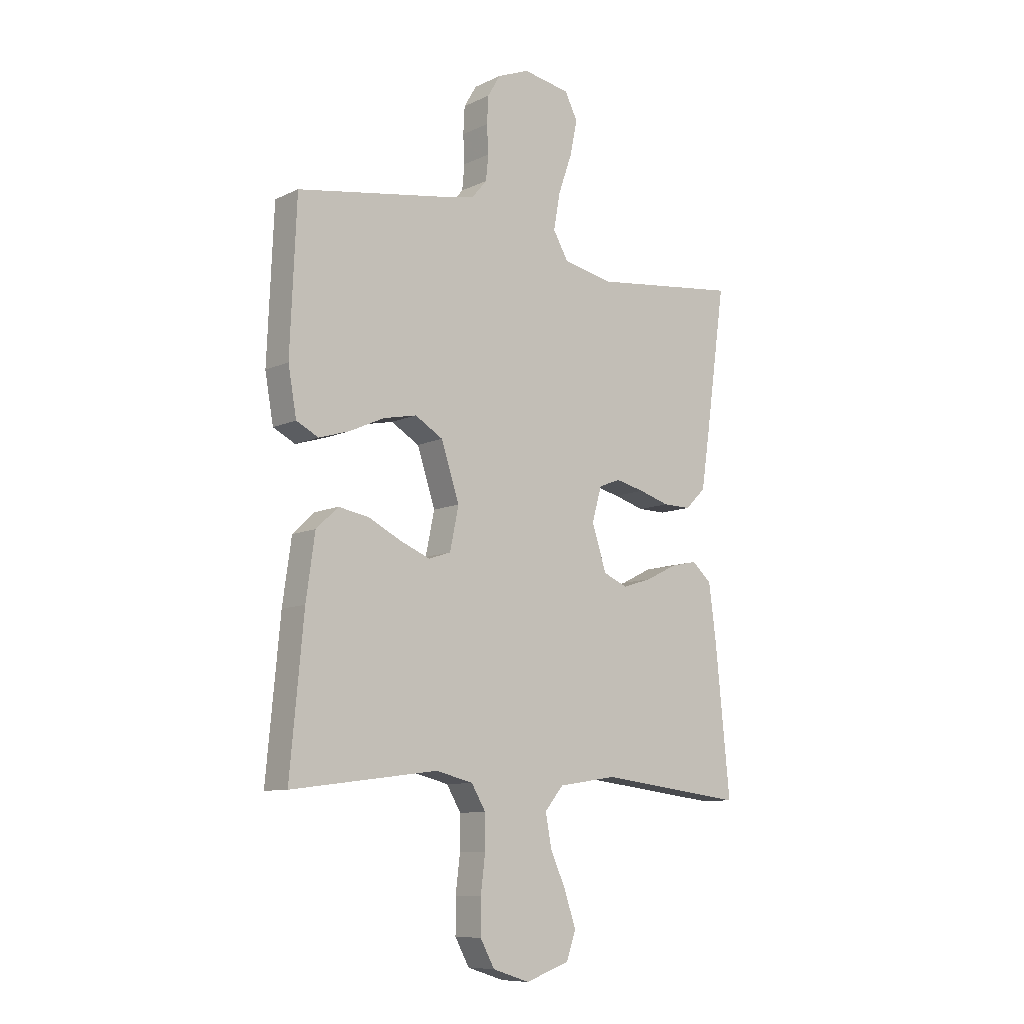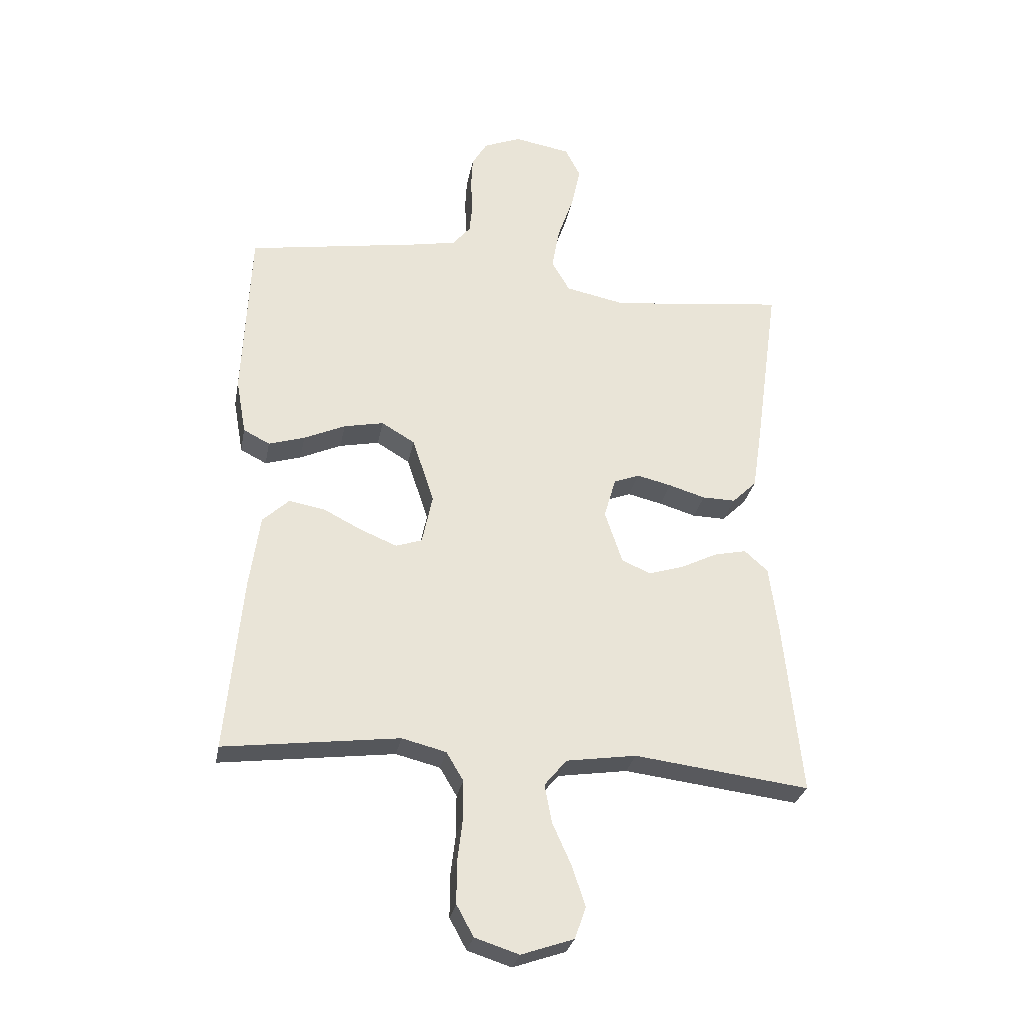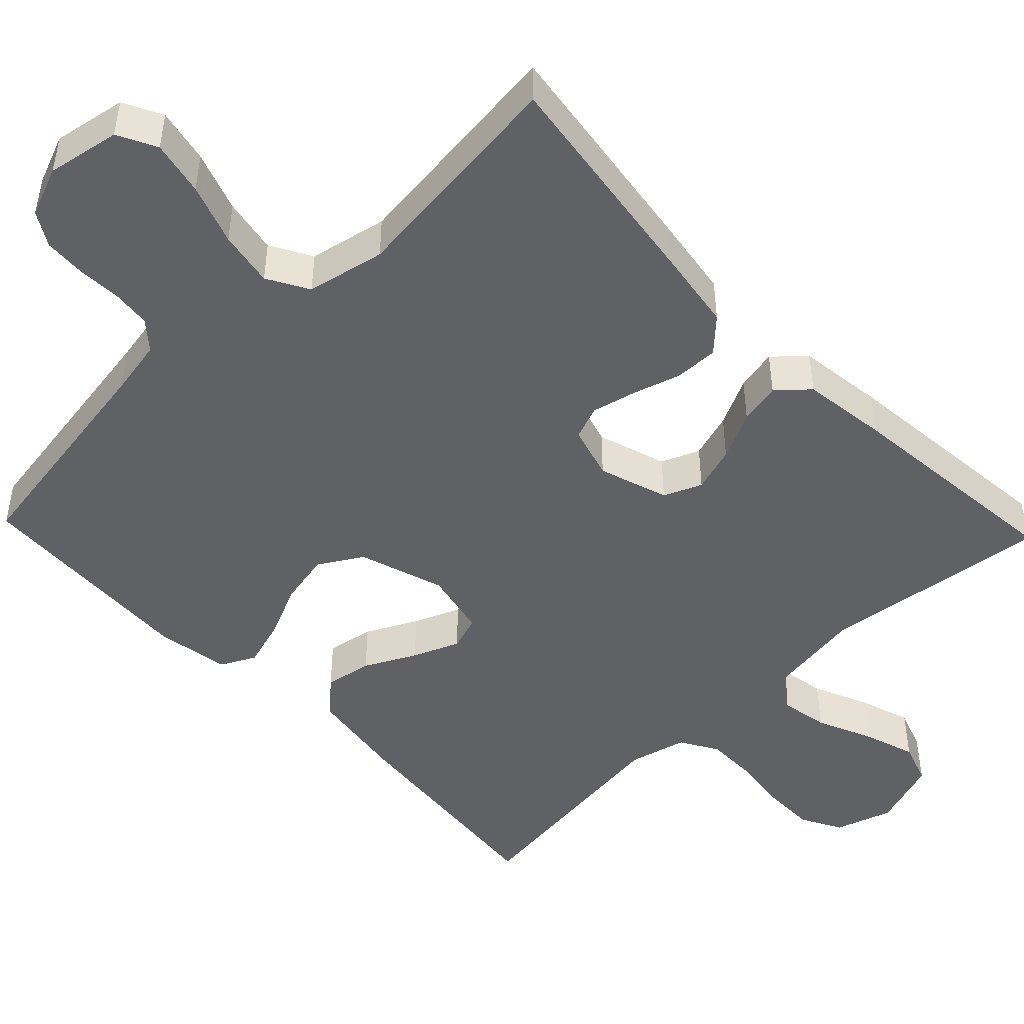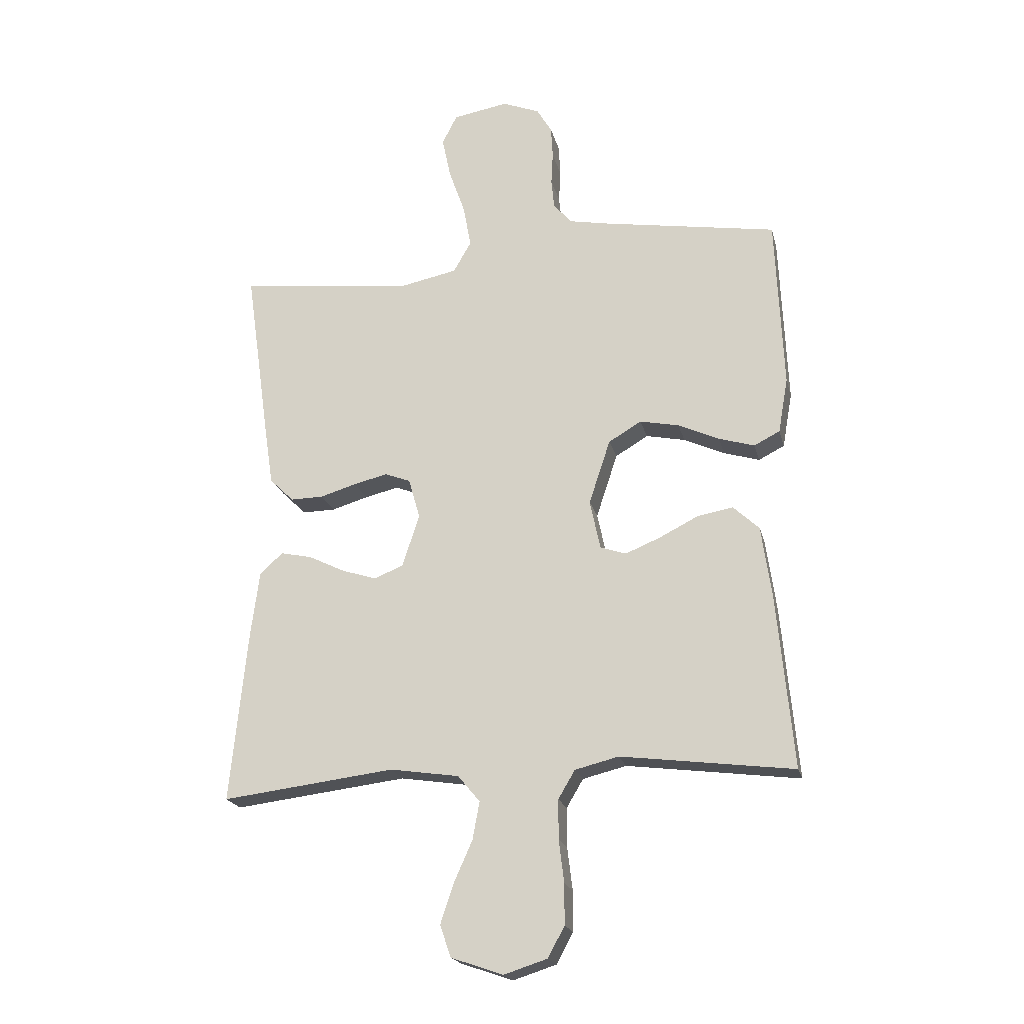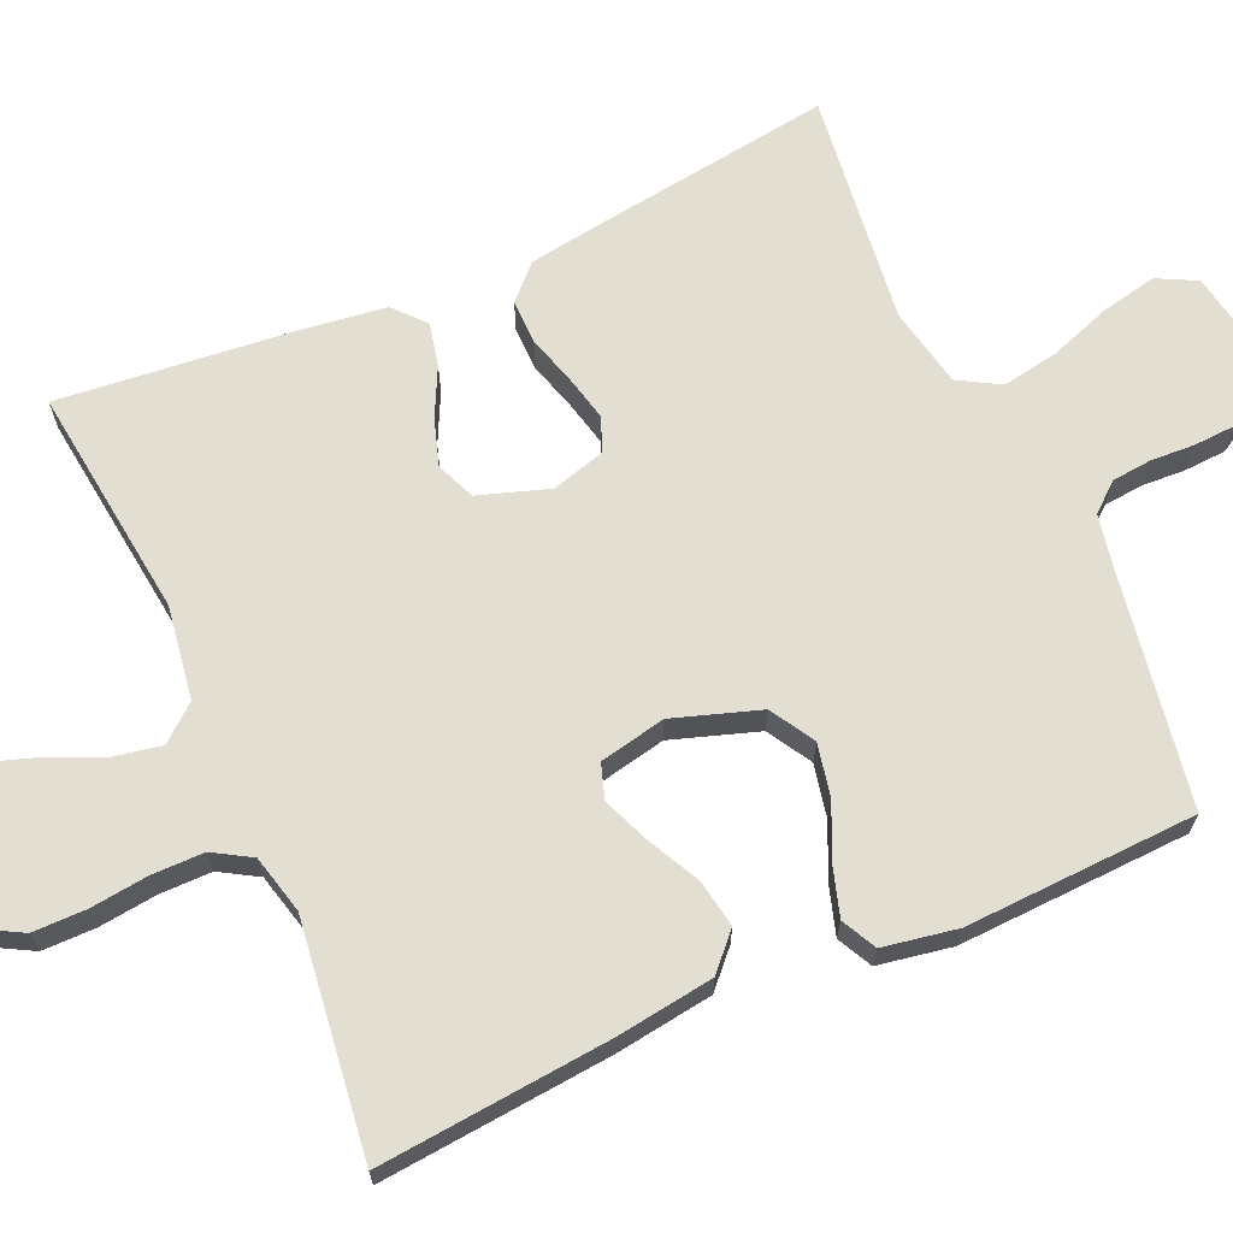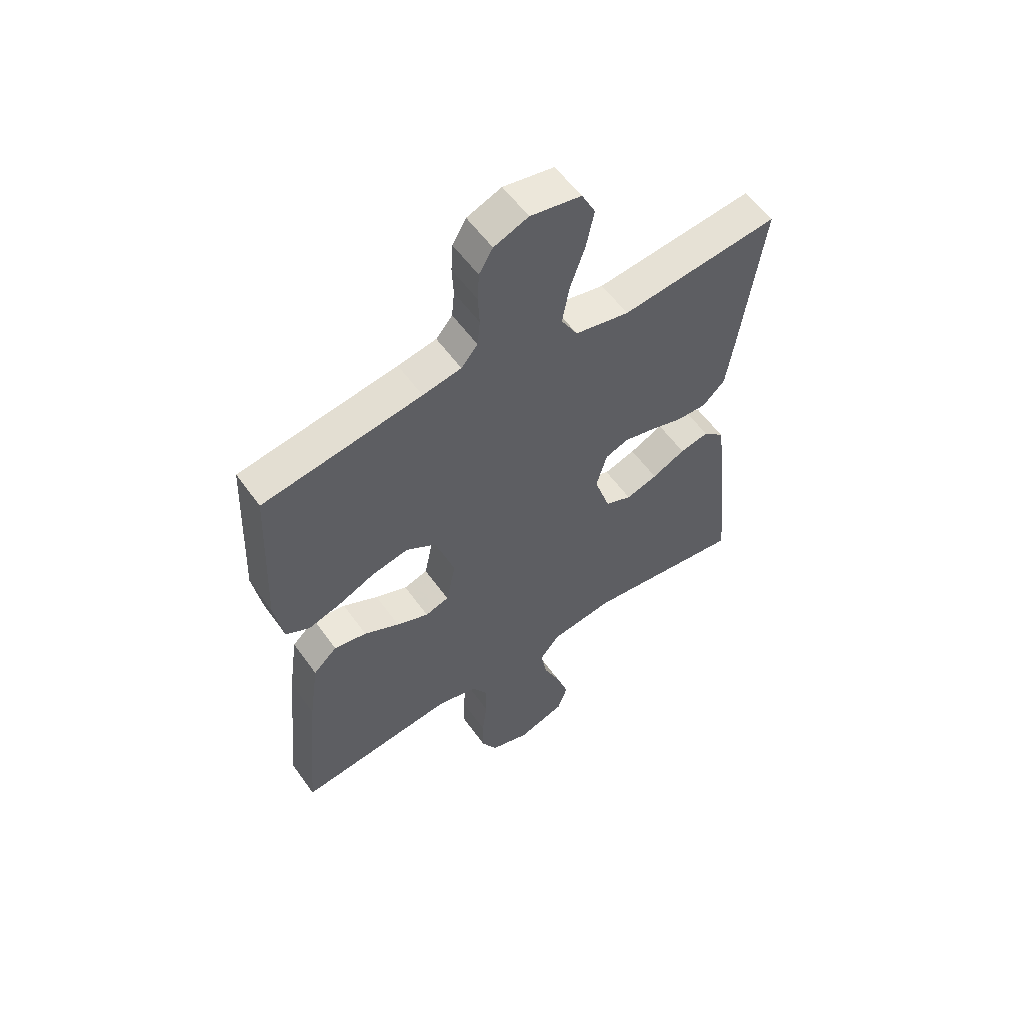
<metadata>
{"format":"obj","ext":"obj","renderer":"f3d","projection":"perspective","resolution":1024,"background":"white","views":[{"elev":-9.4,"azim":-39.4,"up":"+Z"},{"elev":-29.0,"azim":-10.6,"up":"+Z"},{"elev":-47.5,"azim":43.7,"up":"+Y"},{"elev":-20.3,"azim":-166.8,"up":"+Z"},{"elev":67.5,"azim":-113.8,"up":"+Y"},{"elev":56.7,"azim":-35.1,"up":"+Z"}]}
</metadata>
<code>
v 0.5 0.07 0.5
v 0.458 0.07 0.2
v 0.442 0.07 0.094
v 0.4 0.07 0.053
v 0.343 0.07 0.054
v 0.28 0.07 0.073
v 0.221 0.07 0.087
v 0.177 0.07 0.07
v 0.157 0.07 0
v 0.187 0.07 -0.091
v 0.237 0.07 -0.112
v 0.297 0.07 -0.093
v 0.36 0.07 -0.062
v 0.415 0.07 -0.05
v 0.455 0.07 -0.086
v 0.47 0.07 -0.2
v 0.5 0.07 -0.5
v 0.2 0.07 -0.463
v 0.08 0.07 -0.481
v 0.042 0.07 -0.527
v 0.054 0.07 -0.592
v 0.086 0.07 -0.664
v 0.109 0.07 -0.733
v 0.09 0.07 -0.788
v 0 0.07 -0.819
v -0.075 0.07 -0.795
v -0.104 0.07 -0.742
v -0.104 0.07 -0.672
v -0.095 0.07 -0.598
v -0.095 0.07 -0.53
v -0.124 0.07 -0.481
v -0.2 0.07 -0.462
v -0.5 0.07 -0.5
v -0.472 0.07 -0.2
v -0.454 0.07 -0.073
v -0.409 0.07 -0.031
v -0.347 0.07 -0.042
v -0.28 0.07 -0.076
v -0.219 0.07 -0.101
v -0.174 0.07 -0.086
v -0.156 0.07 0
v -0.193 0.07 0.112
v -0.25 0.07 0.146
v -0.318 0.07 0.132
v -0.389 0.07 0.1
v -0.451 0.07 0.081
v -0.496 0.07 0.104
v -0.513 0.07 0.2
v -0.5 0.07 0.5
v -0.2 0.07 0.549
v -0.127 0.07 0.563
v -0.096 0.07 0.6
v -0.091 0.07 0.651
v -0.094 0.07 0.708
v -0.091 0.07 0.763
v -0.065 0.07 0.807
v 0 0.07 0.833
v 0.096 0.07 0.816
v 0.122 0.07 0.765
v 0.107 0.07 0.693
v 0.079 0.07 0.613
v 0.066 0.07 0.54
v 0.097 0.07 0.486
v 0.2 0.07 0.465
v 0.5 0 0.5
v 0.458 0 0.2
v 0.442 0 0.094
v 0.4 0 0.053
v 0.343 0 0.054
v 0.28 0 0.073
v 0.221 0 0.087
v 0.177 0 0.07
v 0.157 0 0
v 0.187 0 -0.091
v 0.237 0 -0.112
v 0.297 0 -0.093
v 0.36 0 -0.062
v 0.415 0 -0.05
v 0.455 0 -0.086
v 0.47 0 -0.2
v 0.5 0 -0.5
v 0.2 0 -0.463
v 0.08 0 -0.481
v 0.042 0 -0.527
v 0.054 0 -0.592
v 0.086 0 -0.664
v 0.109 0 -0.733
v 0.09 0 -0.788
v 0 0 -0.819
v -0.075 0 -0.795
v -0.104 0 -0.742
v -0.104 0 -0.672
v -0.095 0 -0.598
v -0.095 0 -0.53
v -0.124 0 -0.481
v -0.2 0 -0.462
v -0.5 0 -0.5
v -0.472 0 -0.2
v -0.454 0 -0.073
v -0.409 0 -0.031
v -0.347 0 -0.042
v -0.28 0 -0.076
v -0.219 0 -0.101
v -0.174 0 -0.086
v -0.156 0 0
v -0.193 0 0.112
v -0.25 0 0.146
v -0.318 0 0.132
v -0.389 0 0.1
v -0.451 0 0.081
v -0.496 0 0.104
v -0.513 0 0.2
v -0.5 0 0.5
v -0.2 0 0.549
v -0.127 0 0.563
v -0.096 0 0.6
v -0.091 0 0.651
v -0.094 0 0.708
v -0.091 0 0.763
v -0.065 0 0.807
v 0 0 0.833
v 0.096 0 0.816
v 0.122 0 0.765
v 0.107 0 0.693
v 0.079 0 0.613
v 0.066 0 0.54
v 0.097 0 0.486
v 0.2 0 0.465
f 58 59 60 61
f 58 61 62
f 57 58 62
f 56 57 62
f 53 54 55 56
f 52 53 56 62
f 51 52 62 63
f 47 48 49 50
f 47 50 51 63
f 44 45 46 47
f 43 44 47 63
f 35 36 37 38
f 35 38 39
f 32 33 34 35
f 31 32 35 39
f 30 31 39 40
f 26 27 28 29
f 26 29 30
f 25 26 30
f 21 22 23 24
f 20 21 24 25
f 15 16 17 18
f 15 18 19
f 12 13 14 15
f 11 12 15 19
f 10 11 19 20
f 3 4 5 6
f 3 6 7
f 64 1 2 3
f 64 3 7
f 42 43 63 64
f 41 42 64 7
f 20 25 30 40
f 9 10 20 40
f 8 9 40 41
f 7 8 41
f 125 124 123 122
f 126 125 122
f 126 122 121
f 126 121 120
f 120 119 118 117
f 126 120 117 116
f 127 126 116 115
f 114 113 112 111
f 127 115 114 111
f 111 110 109 108
f 127 111 108 107
f 102 101 100 99
f 103 102 99
f 99 98 97 96
f 103 99 96 95
f 104 103 95 94
f 93 92 91 90
f 94 93 90
f 94 90 89
f 88 87 86 85
f 89 88 85 84
f 82 81 80 79
f 83 82 79
f 79 78 77 76
f 83 79 76 75
f 84 83 75 74
f 70 69 68 67
f 71 70 67
f 67 66 65 128
f 71 67 128
f 128 127 107 106
f 71 128 106 105
f 104 94 89 84
f 104 84 74 73
f 105 104 73 72
f 105 72 71
f 1 65 66 2
f 2 66 67 3
f 3 67 68 4
f 4 68 69 5
f 5 69 70 6
f 6 70 71 7
f 7 71 72 8
f 8 72 73 9
f 9 73 74 10
f 10 74 75 11
f 11 75 76 12
f 12 76 77 13
f 13 77 78 14
f 14 78 79 15
f 15 79 80 16
f 16 80 81 17
f 17 81 82 18
f 18 82 83 19
f 19 83 84 20
f 20 84 85 21
f 21 85 86 22
f 22 86 87 23
f 23 87 88 24
f 24 88 89 25
f 25 89 90 26
f 26 90 91 27
f 27 91 92 28
f 28 92 93 29
f 29 93 94 30
f 30 94 95 31
f 31 95 96 32
f 32 96 97 33
f 33 97 98 34
f 34 98 99 35
f 35 99 100 36
f 36 100 101 37
f 37 101 102 38
f 38 102 103 39
f 39 103 104 40
f 40 104 105 41
f 41 105 106 42
f 42 106 107 43
f 43 107 108 44
f 44 108 109 45
f 45 109 110 46
f 46 110 111 47
f 47 111 112 48
f 48 112 113 49
f 49 113 114 50
f 50 114 115 51
f 51 115 116 52
f 52 116 117 53
f 53 117 118 54
f 54 118 119 55
f 55 119 120 56
f 56 120 121 57
f 57 121 122 58
f 58 122 123 59
f 59 123 124 60
f 60 124 125 61
f 61 125 126 62
f 62 126 127 63
f 63 127 128 64
f 64 128 65 1

</code>
